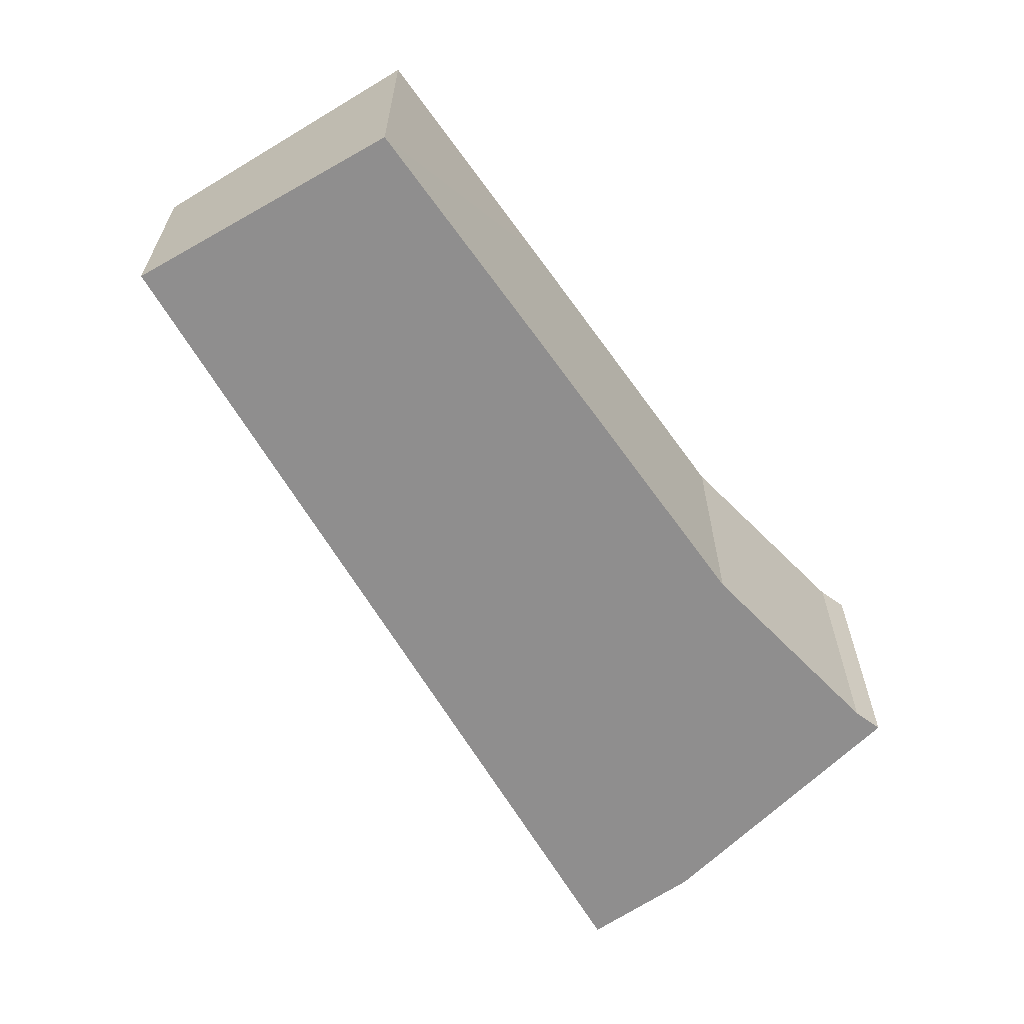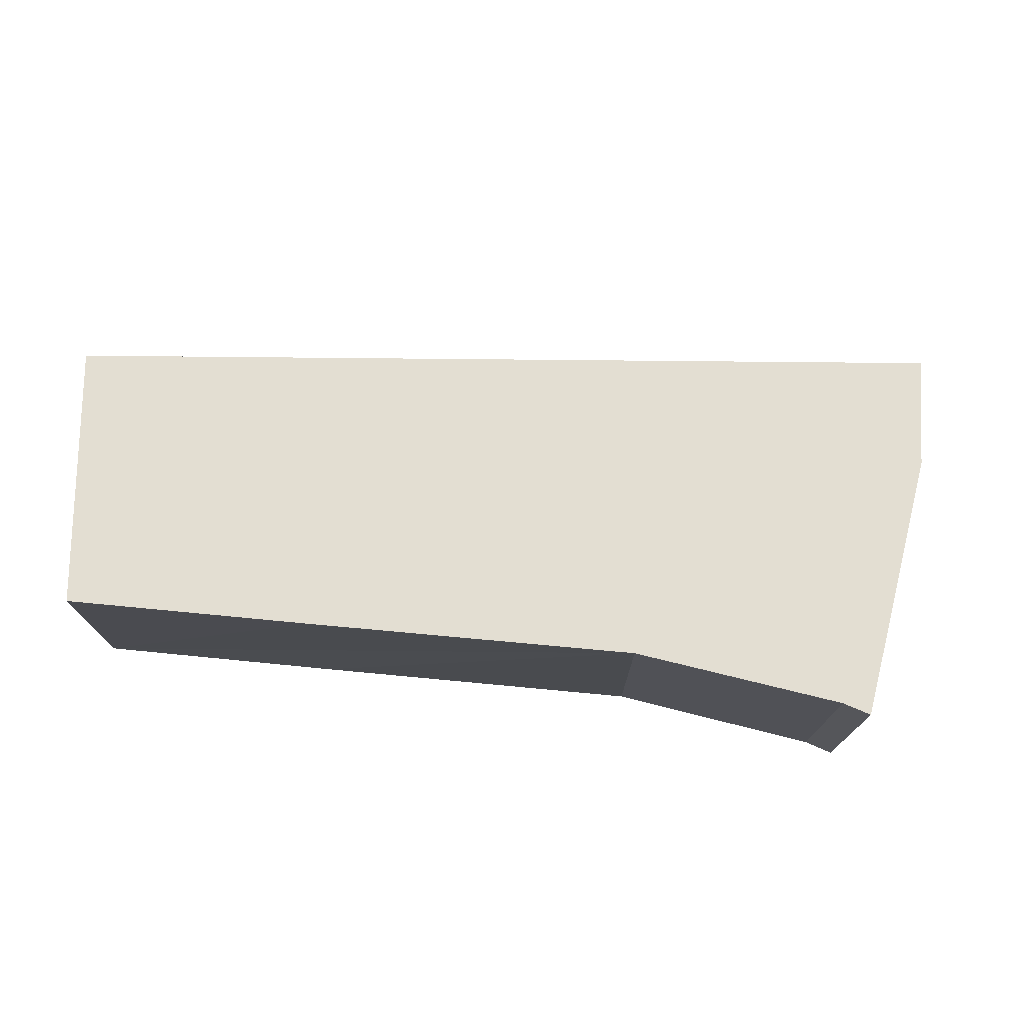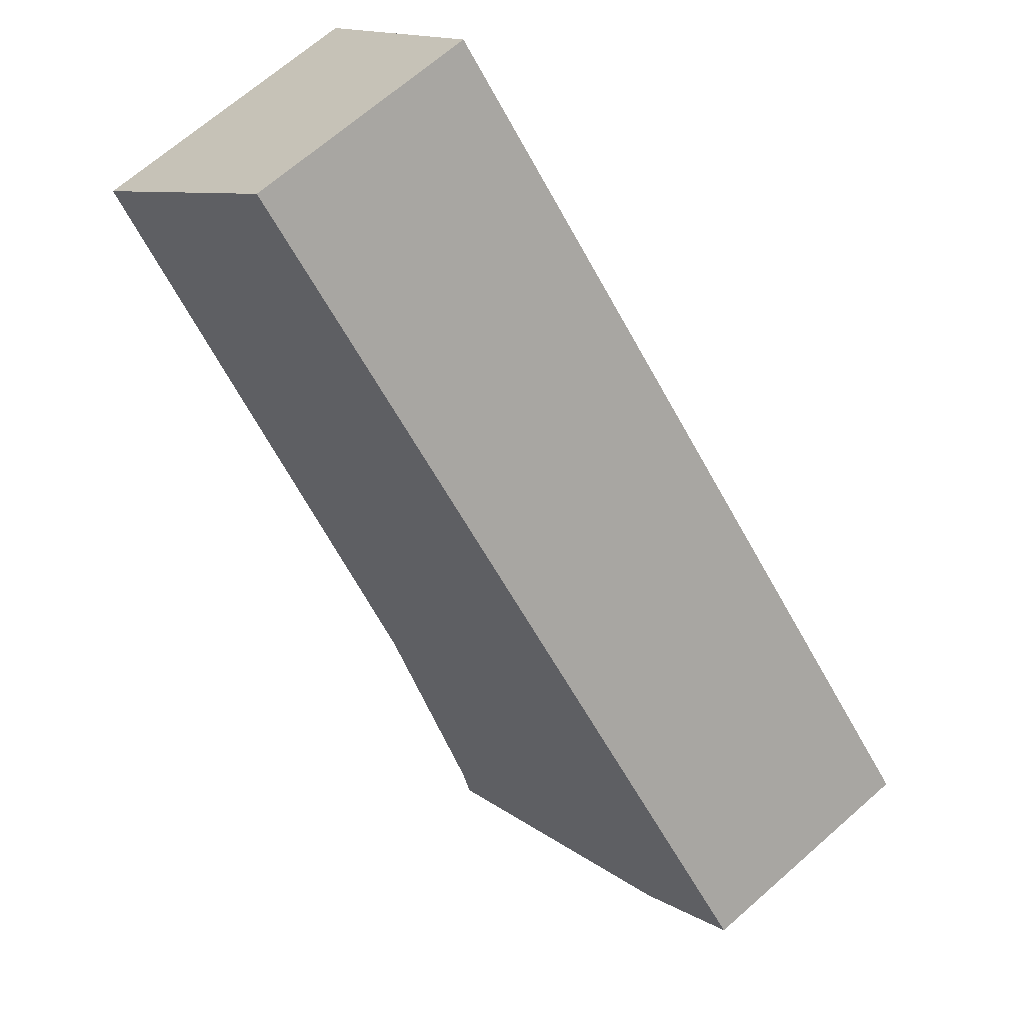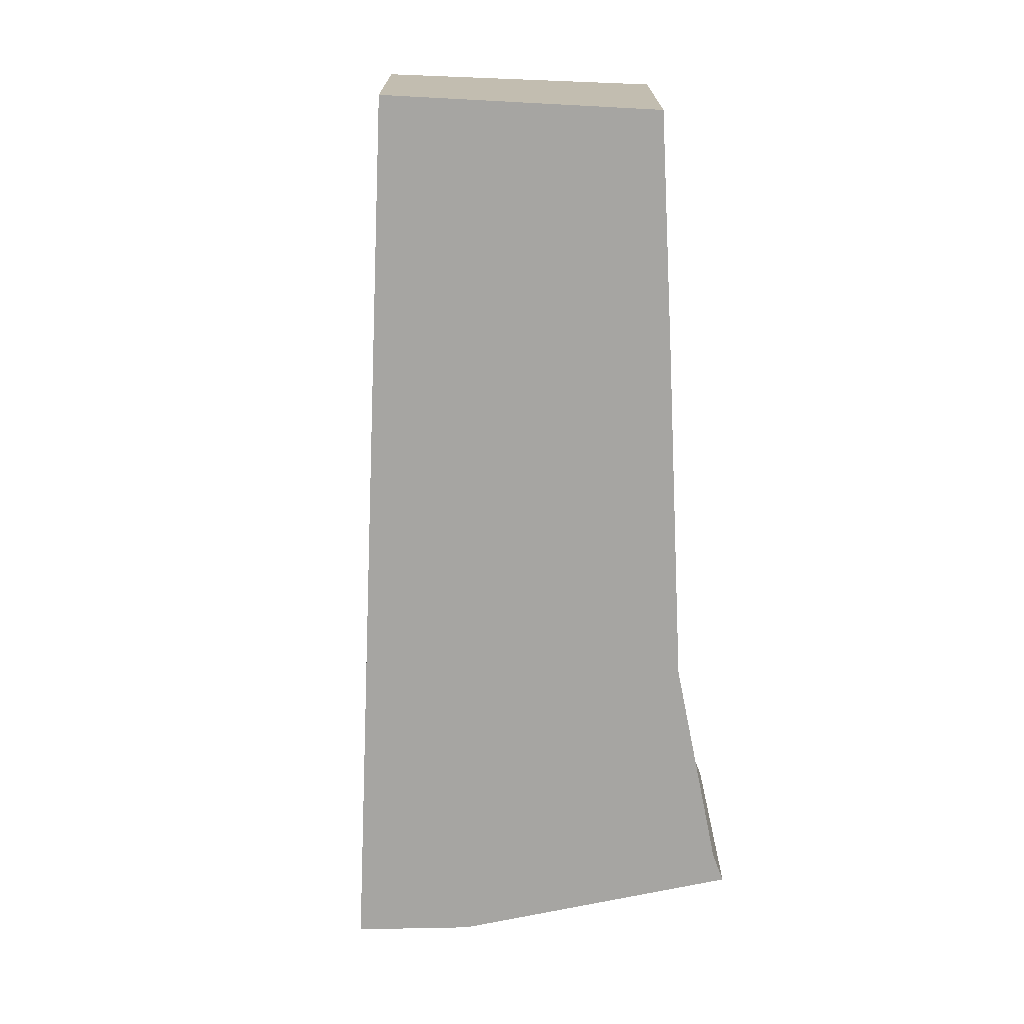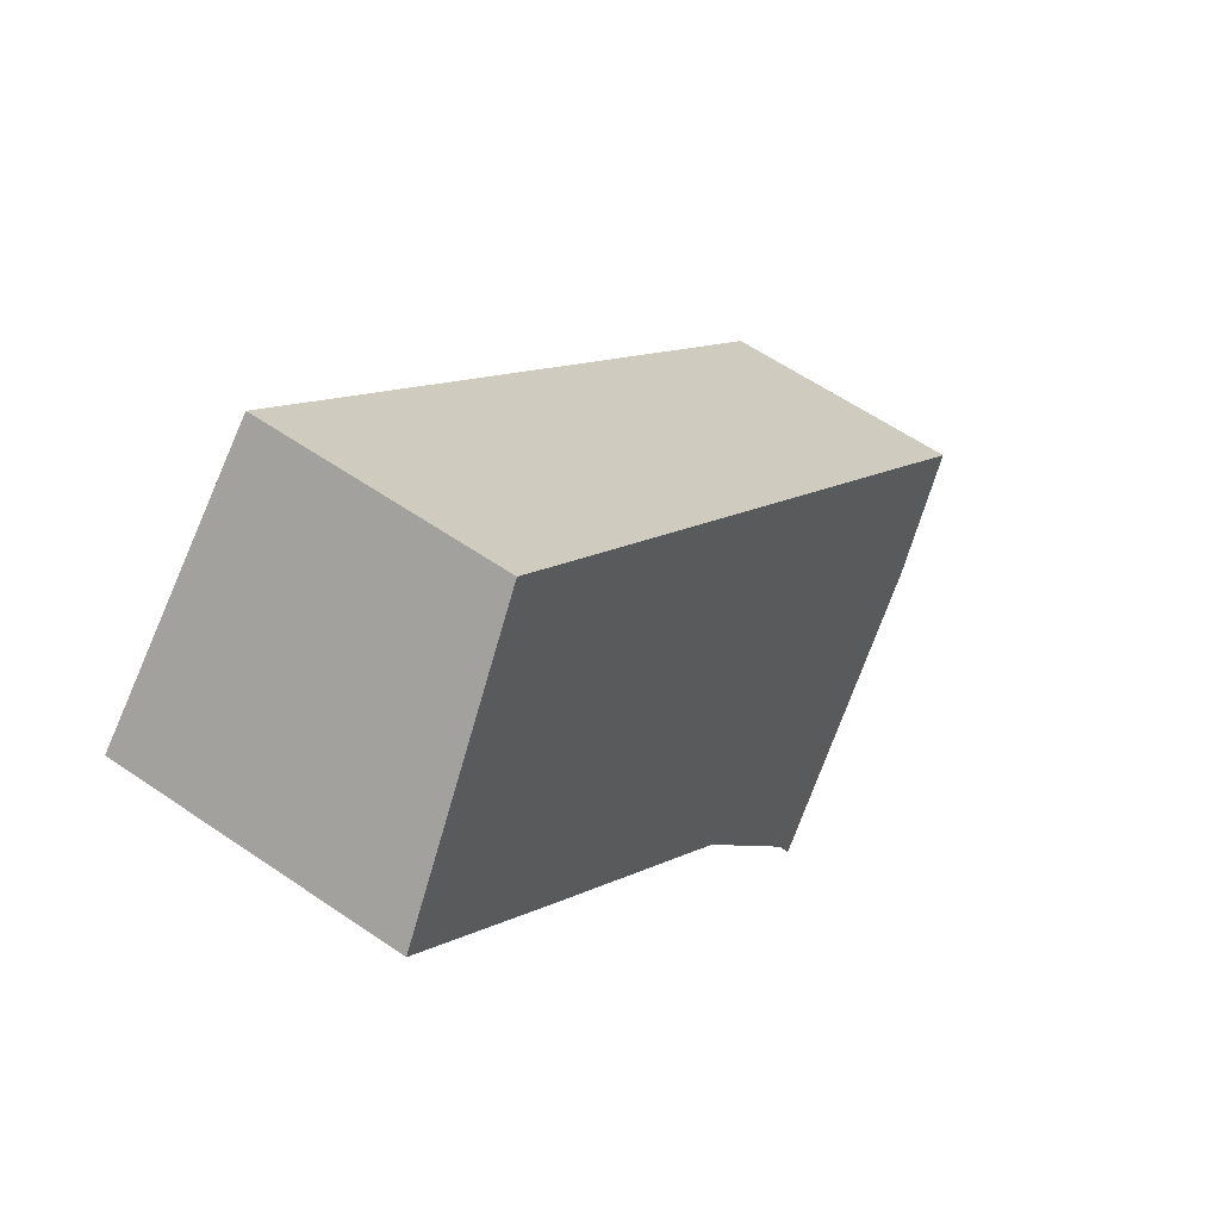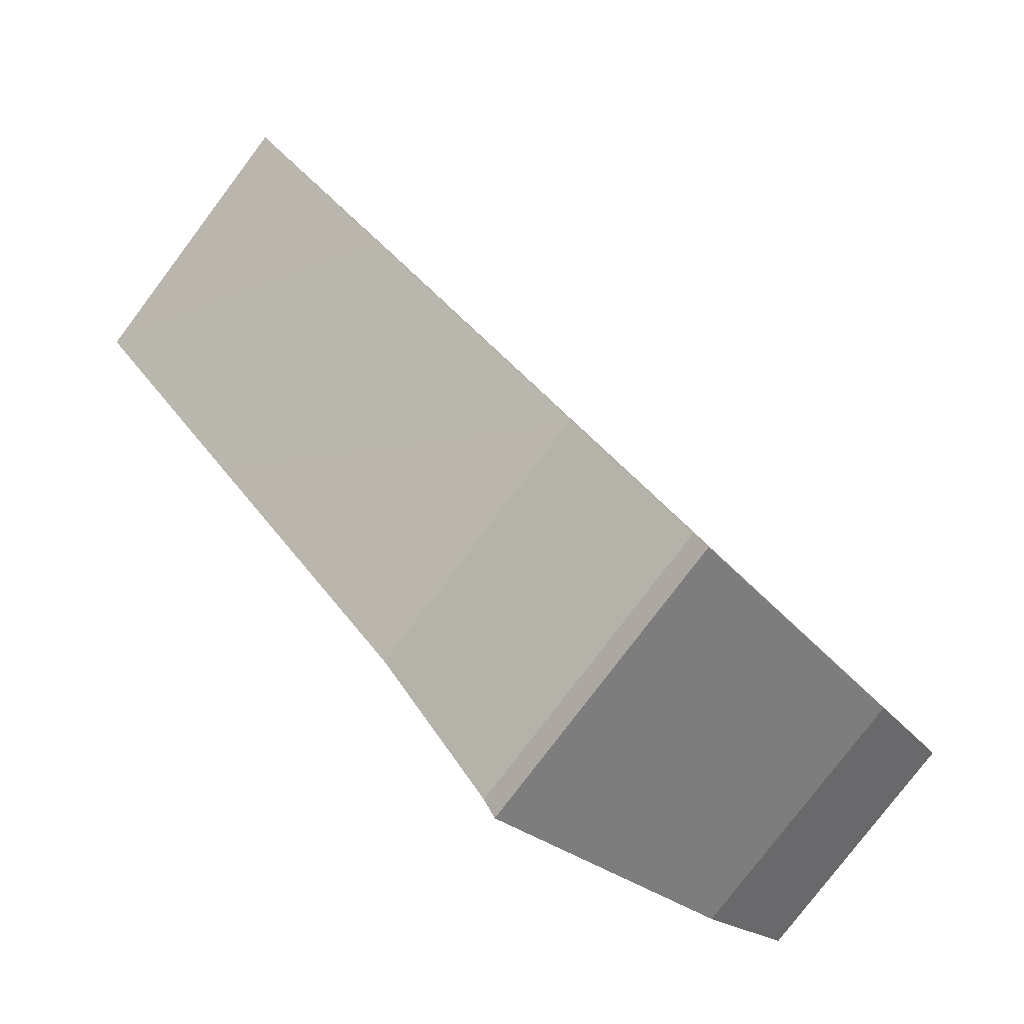
<metadata>
{"format":"obj","ext":"obj","renderer":"f3d","projection":"perspective","resolution":1024,"background":"white","views":[{"elev":-65.0,"azim":76.2,"up":"+Y"},{"elev":76.0,"azim":136.1,"up":"+Y"},{"elev":67.9,"azim":-131.4,"up":"+Z"},{"elev":-73.6,"azim":43.3,"up":"+Y"},{"elev":58.9,"azim":125.4,"up":"+Z"},{"elev":-78.3,"azim":143.0,"up":"+Z"}]}
</metadata>
<code>
v  10.65 3.604 7.908
v  9.059 3.338 8.885
v  9.397 3.338 9.217
v  0 3.338 2.044e-16
v  12.21 3.937 6.274
v  9.841 3.985 3.5
v  6.629 4.046 -0.23
v  6.285 4.068 -0.78
v  4.958 4.154 -2.904
v  1.263 3.588 -1.142
v  4.123 4.068 -2.901
v  4.789 4.18 -3.311
v  4.789 2.027e-16 -3.311
v  1.263 6.993e-17 -1.142
v  4.123 1.776e-16 -2.901
v  0 0 0
v  9.059 -5.44e-16 8.885
v  9.397 -5.644e-16 9.217
v  4.958 1.778e-16 -2.904
v  12.21 -3.842e-16 6.274
v  9.841 -2.143e-16 3.5
v  6.629 1.408e-17 -0.23
v  6.285 4.776e-17 -0.78
v  10.65 -4.842e-16 7.908
g defaultobject
f 1 2 3
f 2 1 4
f 4 1 5
f 4 5 6
f 4 6 7
f 4 7 8
f 4 8 9
f 4 9 10
f 10 9 11
f 11 9 12
f 13 11 12
f 11 13 10
f 10 13 14
f 14 13 15
f 14 4 10
f 4 14 16
f 16 2 4
f 2 16 17
f 2 17 3
f 3 17 18
f 9 13 12
f 13 9 19
f 20 6 5
f 6 20 7
f 7 20 21
f 7 21 22
f 22 8 7
f 8 22 9
f 9 22 19
f 19 22 23
f 18 1 3
f 1 18 5
f 5 18 20
f 20 18 24
f 17 24 18
f 24 17 16
f 24 16 20
f 20 16 21
f 21 16 22
f 22 16 23
f 23 16 19
f 19 16 14
f 19 14 15
f 19 15 13

</code>
